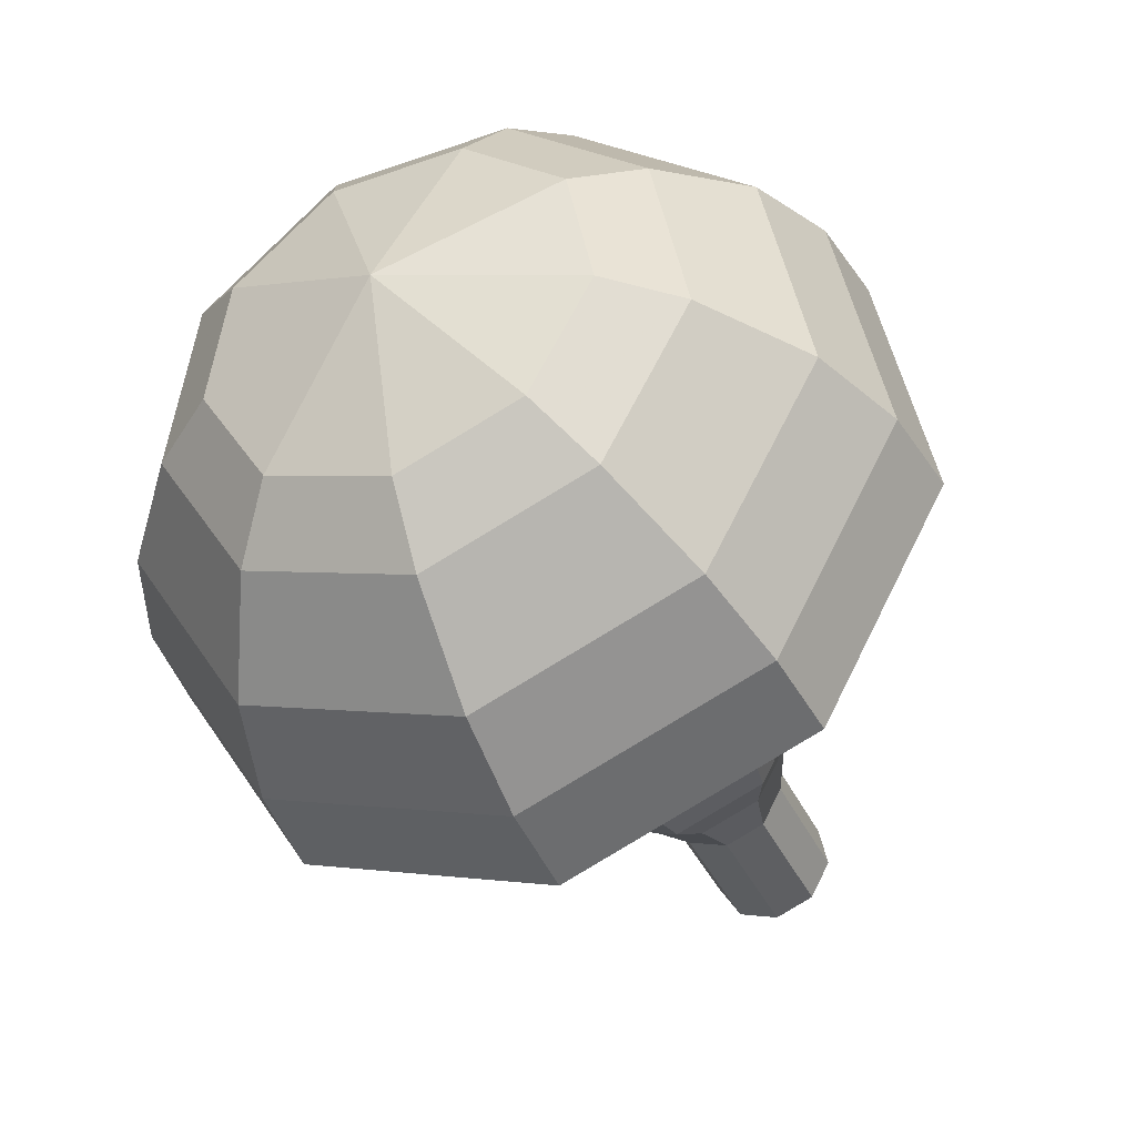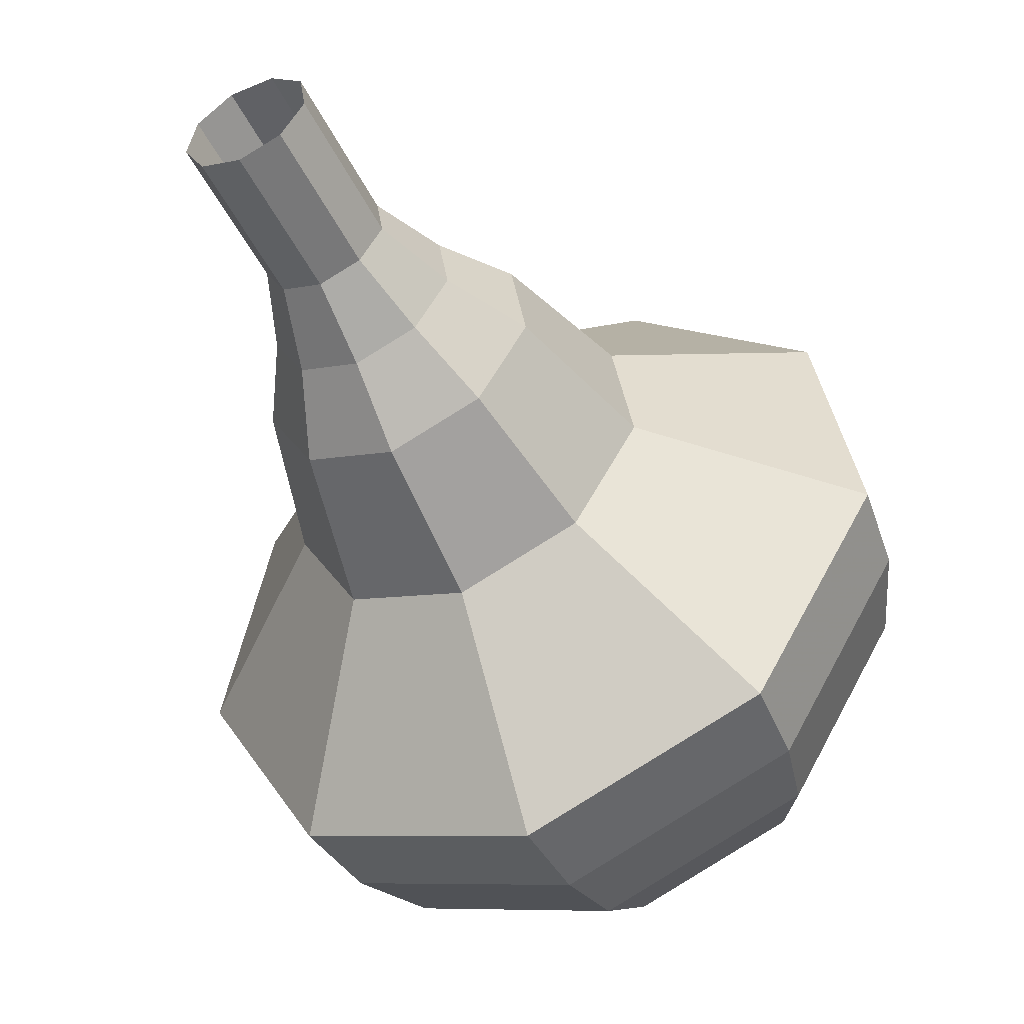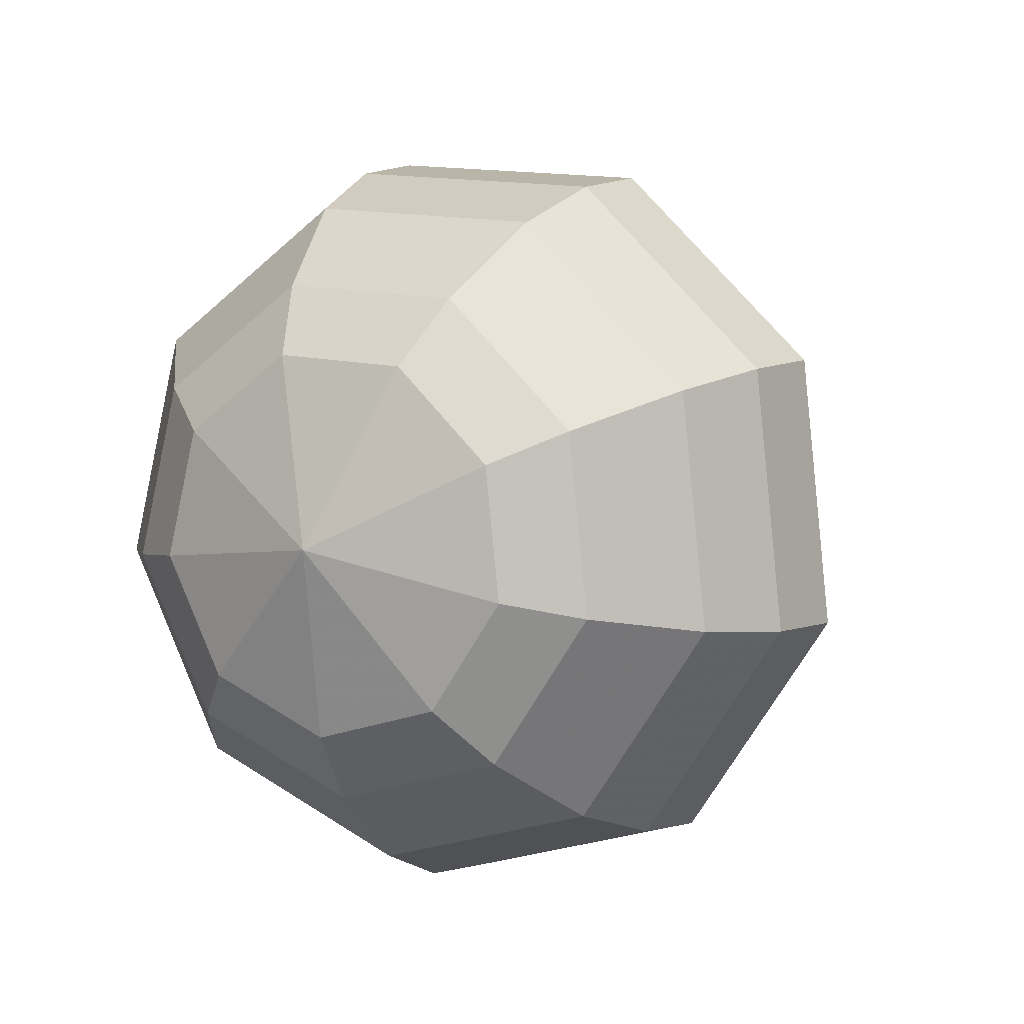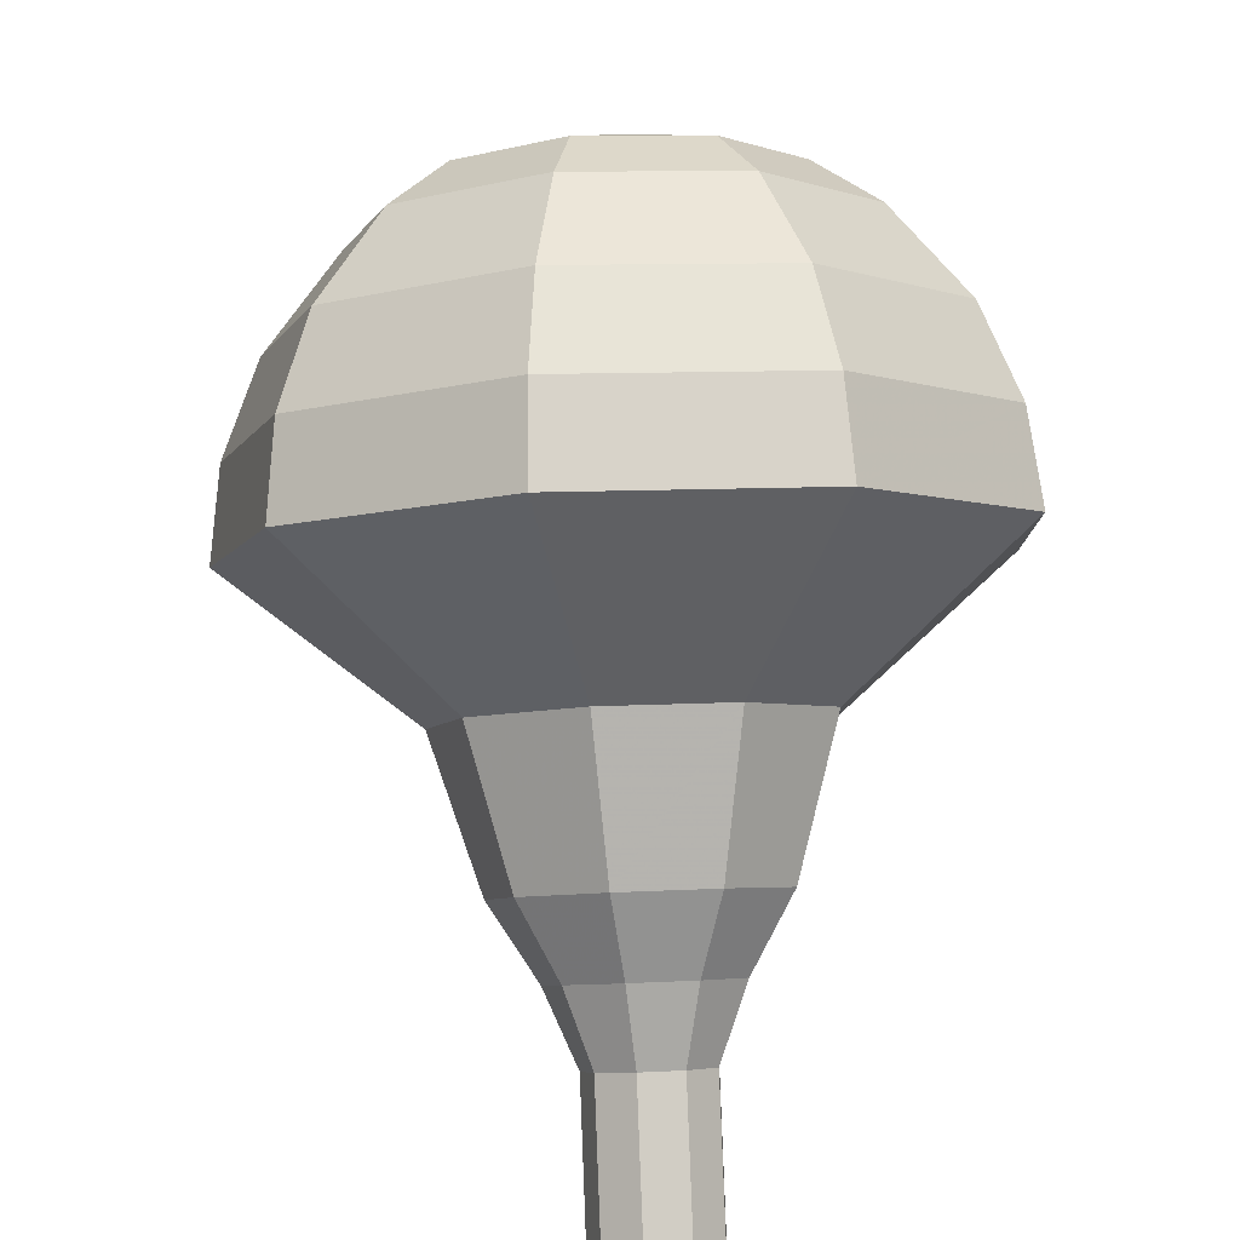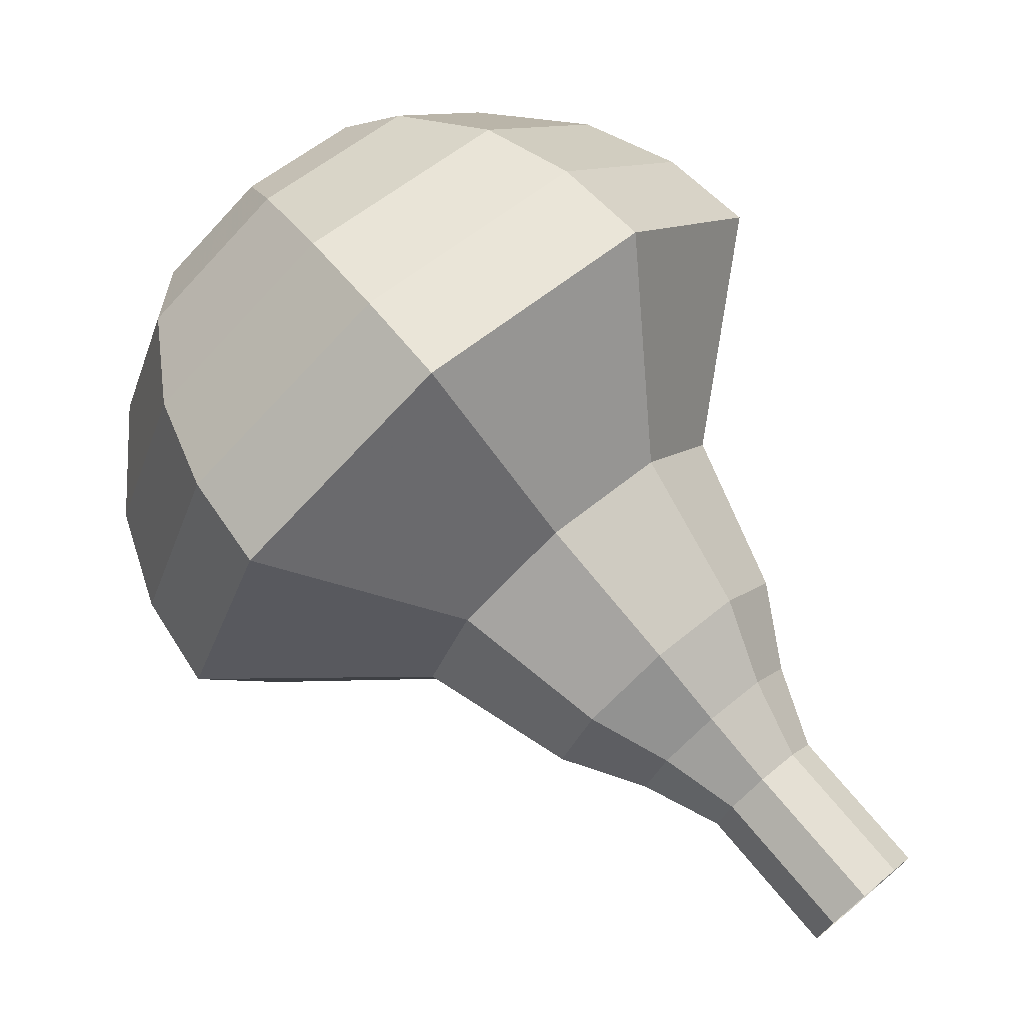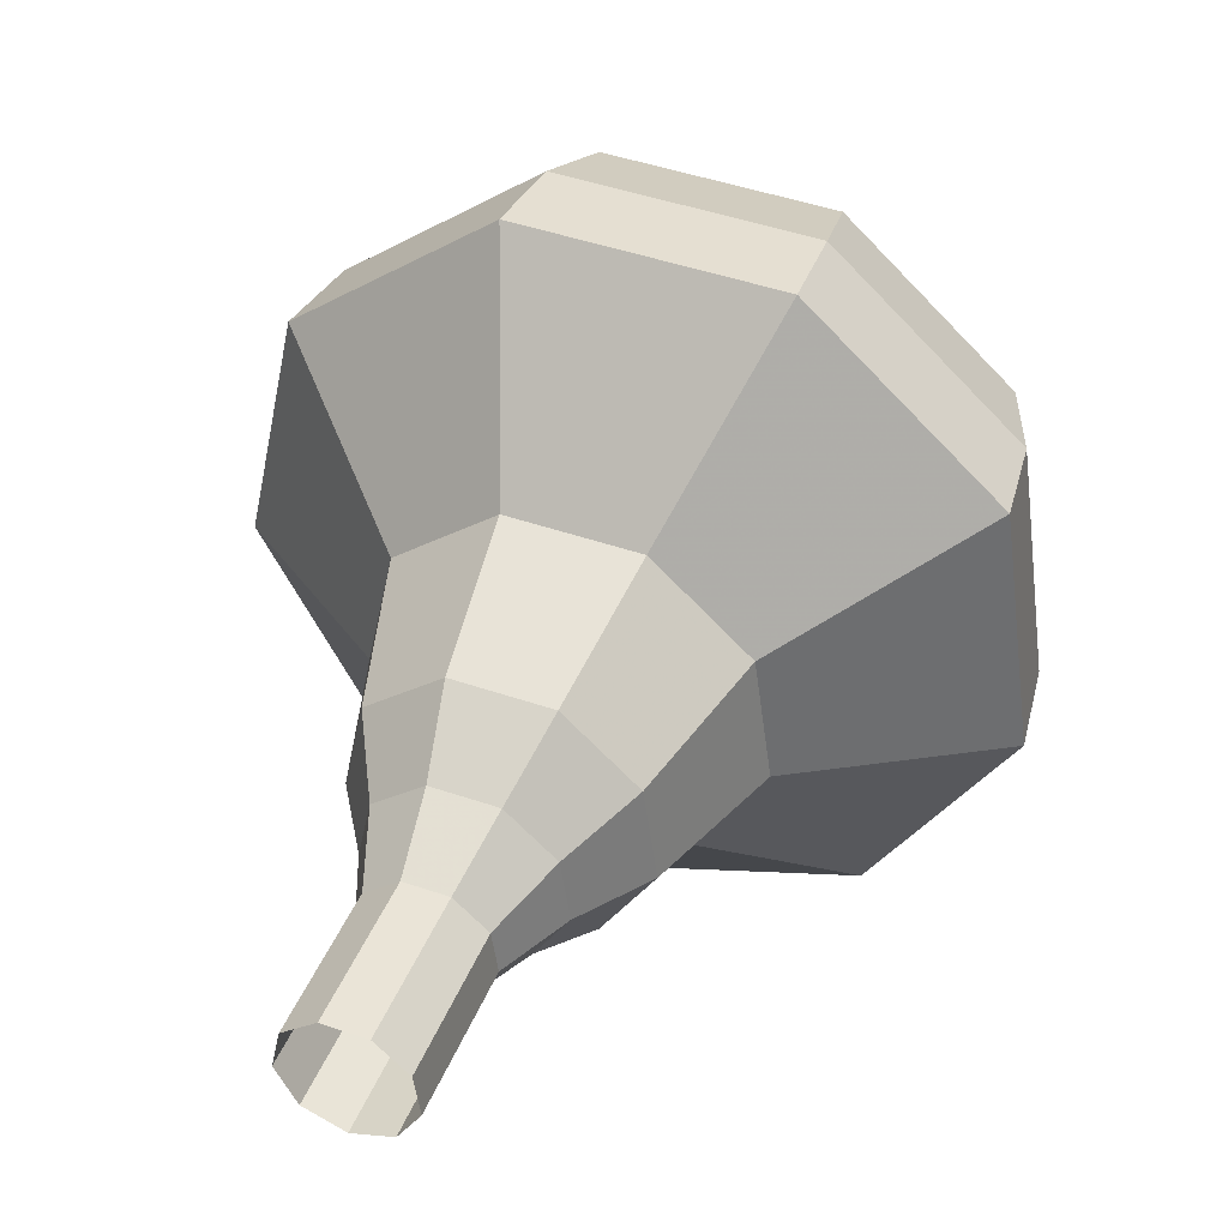
<metadata>
{"format":"obj","ext":"obj","renderer":"f3d","projection":"perspective","resolution":1024,"background":"white","views":[{"elev":-25.1,"azim":-18.6,"up":"+Y"},{"elev":-62.4,"azim":164.2,"up":"+Y"},{"elev":60.8,"azim":-65.2,"up":"+Z"},{"elev":-49.4,"azim":-104.7,"up":"+Z"},{"elev":2.5,"azim":2.8,"up":"+Z"},{"elev":29.1,"azim":159.2,"up":"+Y"}]}
</metadata>
<code>
g tube1
v 158.3 154.6 102.7
v 157.7 154.5 102.1
v 157.2 153.9 101.8
v 157 153.1 101.9
v 157.3 152.4 102.4
v 157.9 152.2 103
v 158.5 152.6 103.4
v 158.9 153.4 103.5
v 158.8 154.2 103.2
v 158.3 154.6 102.7
v 157.3 154.9 103.8
v 156.7 154.8 103.2
v 156.2 154.2 102.9
v 156 153.4 103
v 156.3 152.7 103.5
v 156.9 152.5 104.1
v 157.5 152.9 104.5
v 157.9 153.7 104.6
v 157.8 154.5 104.3
v 157.3 154.9 103.8
v 156.3 155.3 104.9
v 155.7 155.2 104.3
v 155.2 154.6 104
v 155 153.7 104.2
v 155.3 153.1 104.6
v 155.9 152.9 105.2
v 156.5 153.2 105.6
v 156.9 154 105.7
v 156.8 154.8 105.4
v 156.3 155.3 104.9
v 155.5 156.2 106
v 154.6 156 105.2
v 153.8 155.1 104.7
v 153.6 153.9 104.9
v 154 152.9 105.6
v 154.9 152.6 106.4
v 155.8 153.1 107.1
v 156.3 154.3 107.3
v 156.2 155.5 106.8
v 155.5 156.2 106
v 154.8 157.4 107.1
v 153.4 157.2 105.9
v 152.2 155.8 105.2
v 151.9 153.9 105.4
v 152.5 152.4 106.4
v 153.8 152 107.8
v 155.2 152.8 108.8
v 156 154.6 109
v 155.9 156.4 108.3
v 154.8 157.4 107.1
v 153.1 158.9 109.3
v 151.2 158.6 107.6
v 149.6 156.8 106.8
v 149.2 154.3 107.1
v 150 152.3 108.4
v 151.8 151.7 110.2
v 153.7 152.8 111.5
v 154.7 155.2 111.8
v 154.5 157.6 111
v 153.1 158.9 109.3
v 152.3 163.1 111.5
v 148.4 162.5 108.2
v 145.3 158.9 106.4
v 144.4 153.9 107
v 146.1 149.9 109.7
v 149.6 148.7 113.3
v 153.3 151 116
v 155.5 155.6 116.6
v 155.1 160.4 114.8
v 152.3 163.1 111.5
v 151 163.3 112.9
v 147.3 162.7 109.6
v 144.2 159.2 107.9
v 143.3 154.3 108.5
v 145 150.5 111.2
v 148.4 149.3 114.6
v 152 151.5 117.2
v 154.1 156 117.8
v 153.7 160.6 116.1
v 151 163.3 112.9
v 149.5 163 114.2
v 146.2 162.5 111.3
v 143.5 159.3 109.8
v 142.7 155 110.4
v 144.1 151.5 112.7
v 147.2 150.5 115.7
v 150.4 152.4 118.1
v 152.3 156.4 118.6
v 152 160.6 117.1
v 149.5 163 114.2
v 147.8 161.9 115.6
v 145.3 161.5 113.4
v 143.2 159.1 112.2
v 142.6 155.8 112.6
v 143.7 153.1 114.4
v 146.1 152.4 116.7
v 148.5 153.9 118.5
v 150 156.9 118.9
v 149.7 160.1 117.8
v 147.8 161.9 115.6
v 146.8 160.8 116.3
v 144.9 160.6 114.7
v 143.4 158.8 113.8
v 143 156.4 114.1
v 143.8 154.4 115.4
v 145.5 153.9 117.1
v 147.3 155 118.4
v 148.4 157.2 118.7
v 148.2 159.5 117.9
v 146.8 160.8 116.3
v 145.1 157.6 116.9
v 145.1 157.6 116.9
v 145.1 157.6 116.9
v 145.1 157.6 116.9
v 145.1 157.6 116.9
v 145.1 157.6 116.9
v 145.1 157.6 116.9
v 145.1 157.6 116.9
v 145.1 157.6 116.9
v 145.1 157.6 116.9
f 1 2 12
f 12 11 1
f 2 3 13
f 13 12 2
f 3 4 14
f 14 13 3
f 4 5 15
f 15 14 4
f 5 6 16
f 16 15 5
f 6 7 17
f 17 16 6
f 7 8 18
f 18 17 7
f 8 9 19
f 19 18 8
f 9 10 20
f 20 19 9
f 11 12 22
f 22 21 11
f 12 13 23
f 23 22 12
f 13 14 24
f 24 23 13
f 14 15 25
f 25 24 14
f 15 16 26
f 26 25 15
f 16 17 27
f 27 26 16
f 17 18 28
f 28 27 17
f 18 19 29
f 29 28 18
f 19 20 30
f 30 29 19
f 21 22 32
f 32 31 21
f 22 23 33
f 33 32 22
f 23 24 34
f 34 33 23
f 24 25 35
f 35 34 24
f 25 26 36
f 36 35 25
f 26 27 37
f 37 36 26
f 27 28 38
f 38 37 27
f 28 29 39
f 39 38 28
f 29 30 40
f 40 39 29
f 31 32 42
f 42 41 31
f 32 33 43
f 43 42 32
f 33 34 44
f 44 43 33
f 34 35 45
f 45 44 34
f 35 36 46
f 46 45 35
f 36 37 47
f 47 46 36
f 37 38 48
f 48 47 37
f 38 39 49
f 49 48 38
f 39 40 50
f 50 49 39
f 41 42 52
f 52 51 41
f 42 43 53
f 53 52 42
f 43 44 54
f 54 53 43
f 44 45 55
f 55 54 44
f 45 46 56
f 56 55 45
f 46 47 57
f 57 56 46
f 47 48 58
f 58 57 47
f 48 49 59
f 59 58 48
f 49 50 60
f 60 59 49
f 51 52 62
f 62 61 51
f 52 53 63
f 63 62 52
f 53 54 64
f 64 63 53
f 54 55 65
f 65 64 54
f 55 56 66
f 66 65 55
f 56 57 67
f 67 66 56
f 57 58 68
f 68 67 57
f 58 59 69
f 69 68 58
f 59 60 70
f 70 69 59
f 61 62 72
f 72 71 61
f 62 63 73
f 73 72 62
f 63 64 74
f 74 73 63
f 64 65 75
f 75 74 64
f 65 66 76
f 76 75 65
f 66 67 77
f 77 76 66
f 67 68 78
f 78 77 67
f 68 69 79
f 79 78 68
f 69 70 80
f 80 79 69
f 71 72 82
f 82 81 71
f 72 73 83
f 83 82 72
f 73 74 84
f 84 83 73
f 74 75 85
f 85 84 74
f 75 76 86
f 86 85 75
f 76 77 87
f 87 86 76
f 77 78 88
f 88 87 77
f 78 79 89
f 89 88 78
f 79 80 90
f 90 89 79
f 81 82 92
f 92 91 81
f 82 83 93
f 93 92 82
f 83 84 94
f 94 93 83
f 84 85 95
f 95 94 84
f 85 86 96
f 96 95 85
f 86 87 97
f 97 96 86
f 87 88 98
f 98 97 87
f 88 89 99
f 99 98 88
f 89 90 100
f 100 99 89
f 91 92 102
f 102 101 91
f 92 93 103
f 103 102 92
f 93 94 104
f 104 103 93
f 94 95 105
f 105 104 94
f 95 96 106
f 106 105 95
f 96 97 107
f 107 106 96
f 97 98 108
f 108 107 97
f 98 99 109
f 109 108 98
f 99 100 110
f 110 109 99
f 101 102 112
f 112 111 101
f 102 103 113
f 113 112 102
f 103 104 114
f 114 113 103
f 104 105 115
f 115 114 104
f 105 106 116
f 116 115 105
f 106 107 117
f 117 116 106
f 107 108 118
f 118 117 107
f 108 109 119
f 119 118 108
f 109 110 120
f 120 119 109
g

</code>
